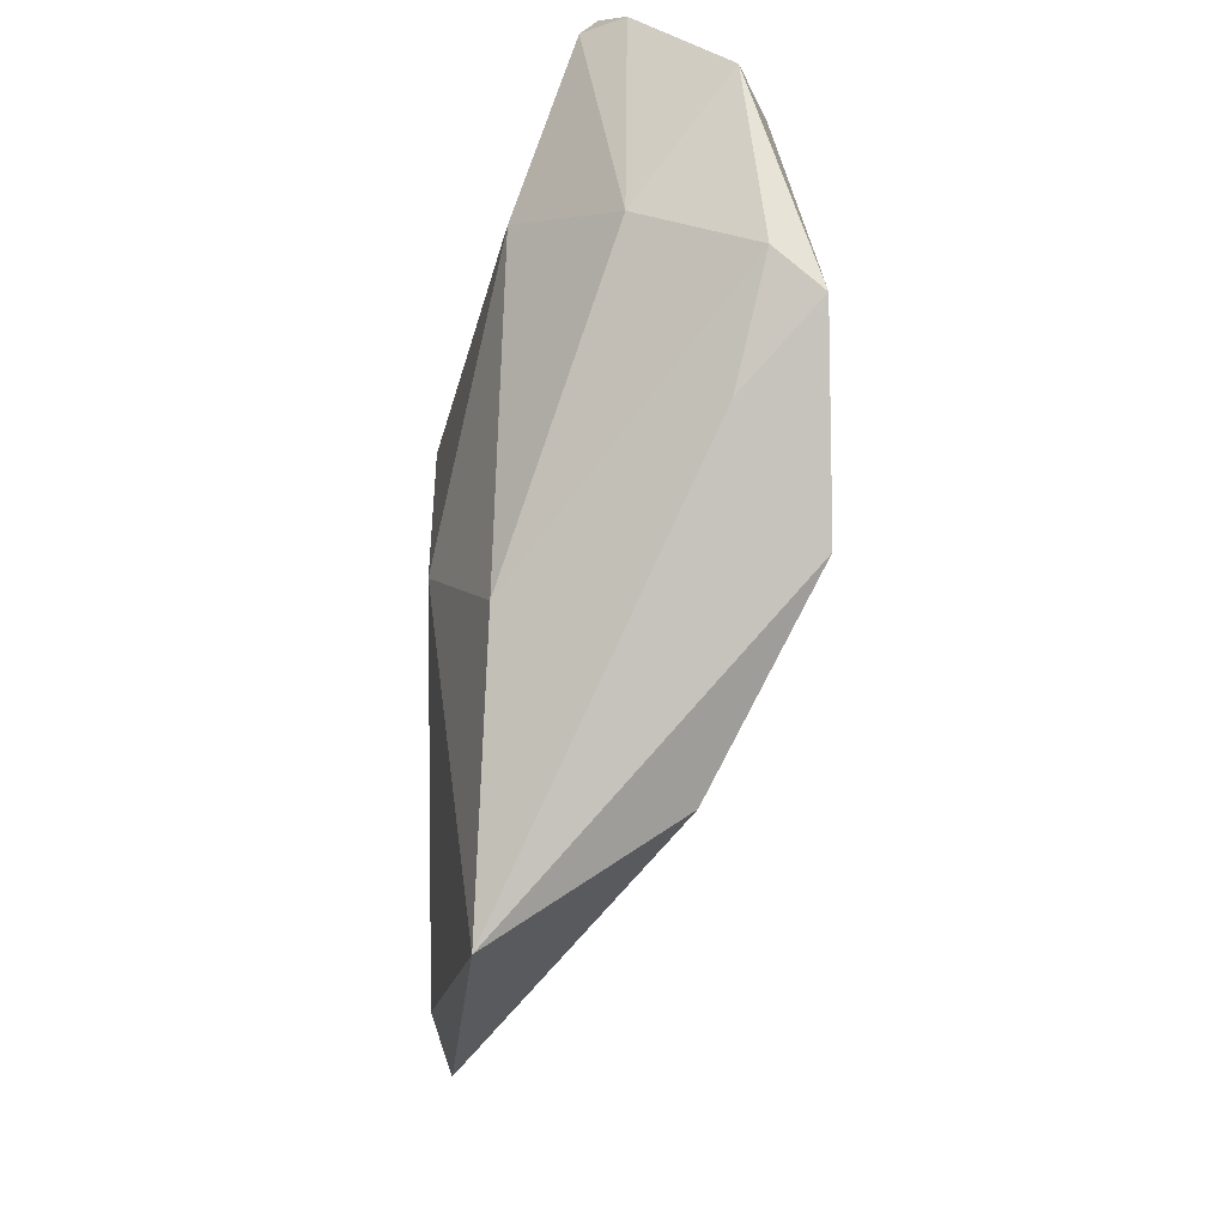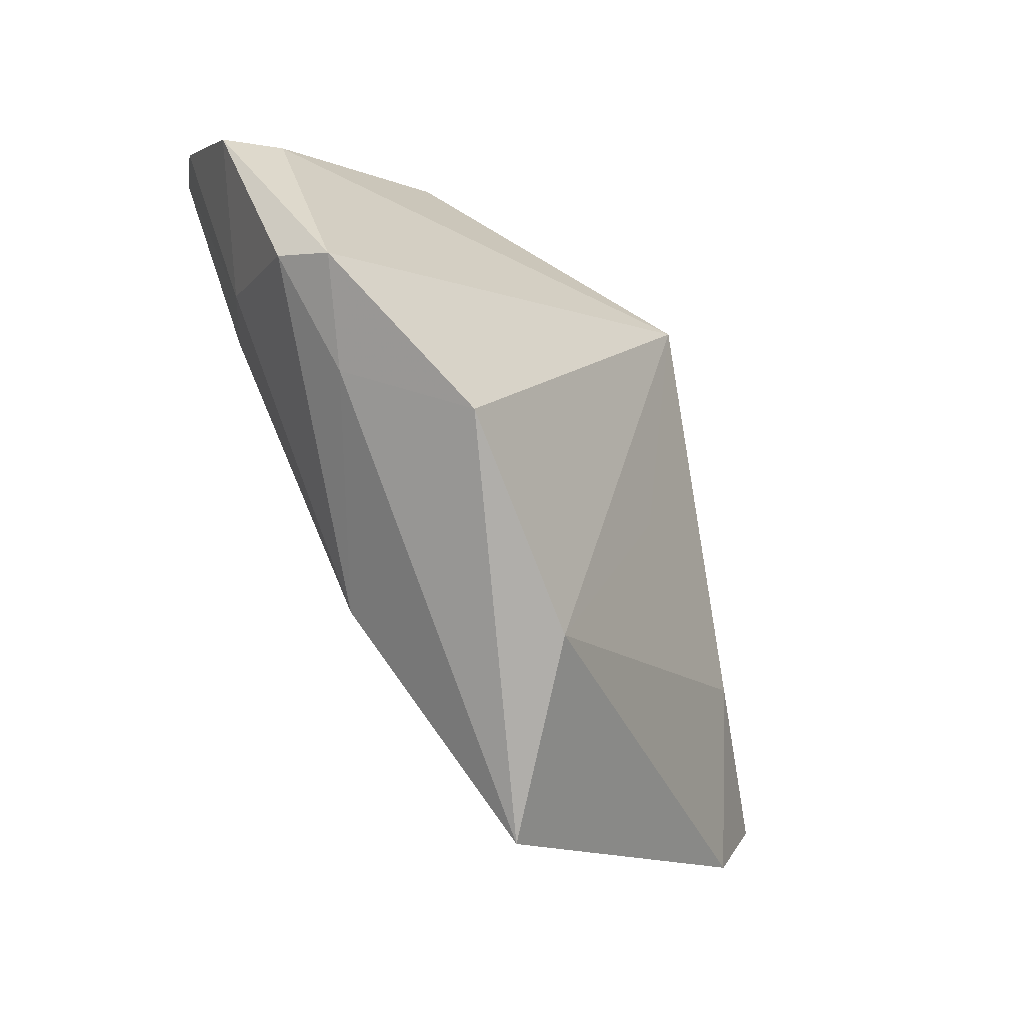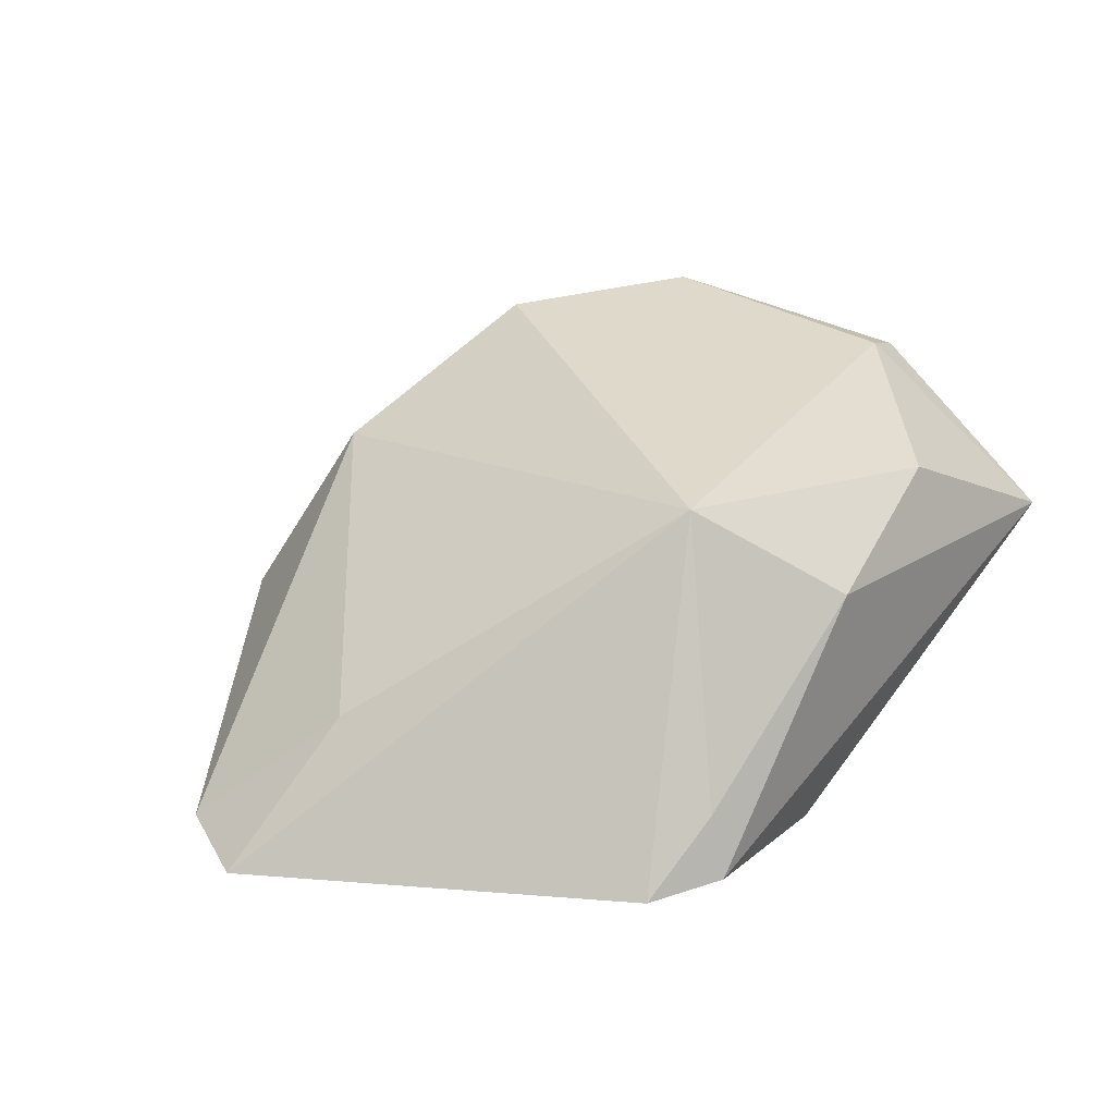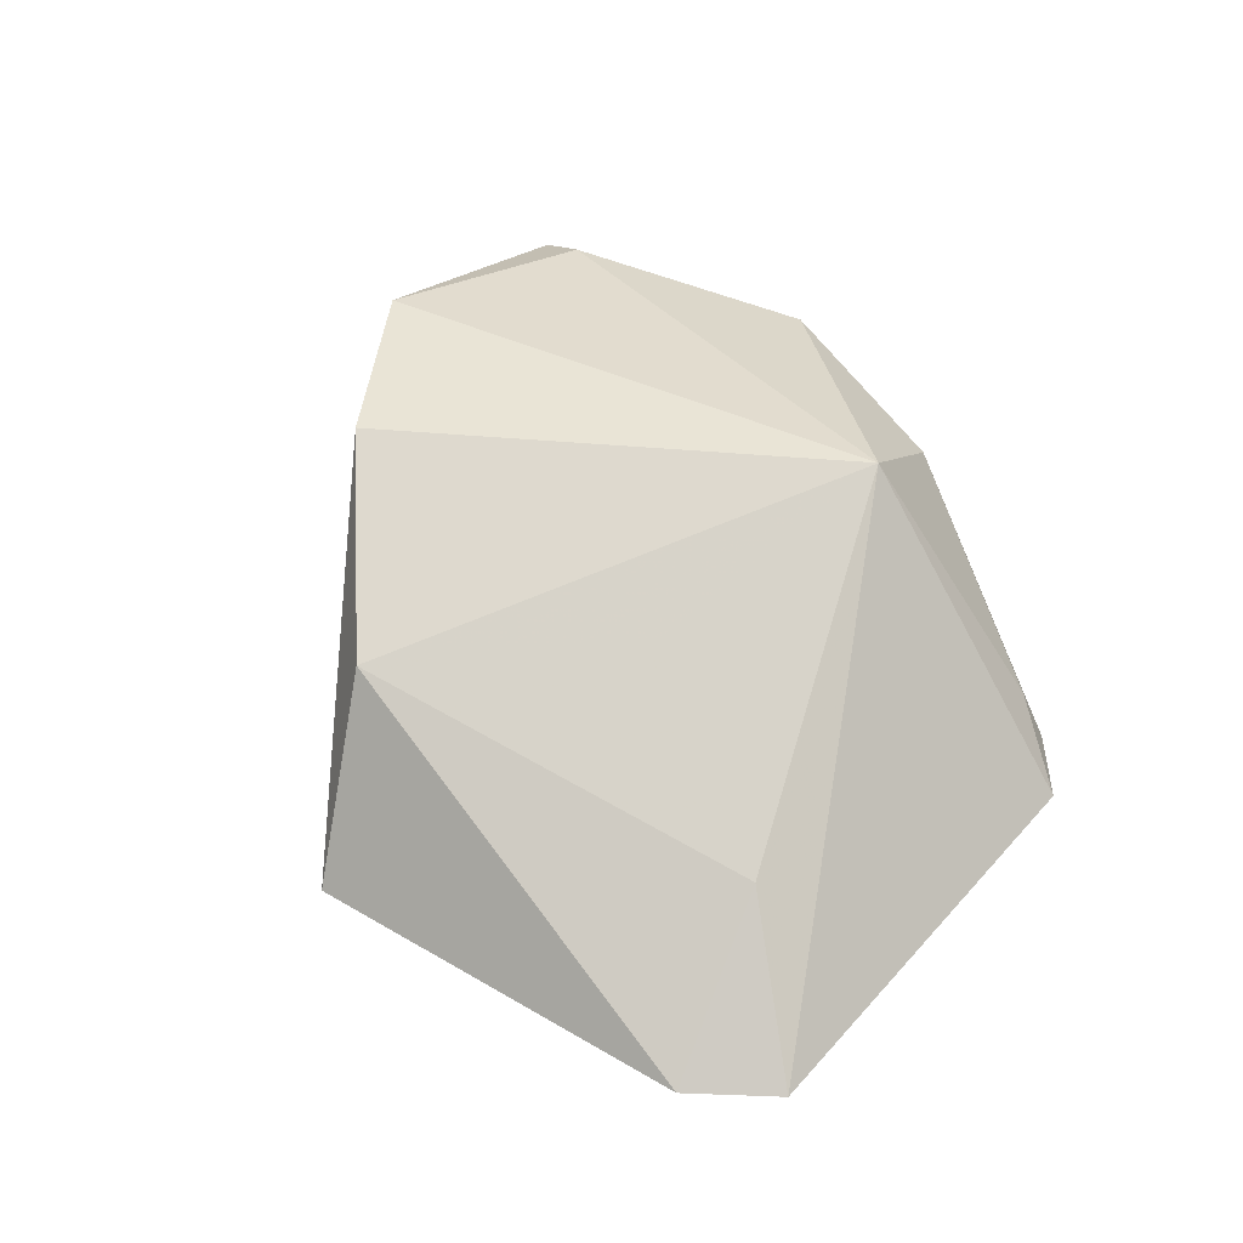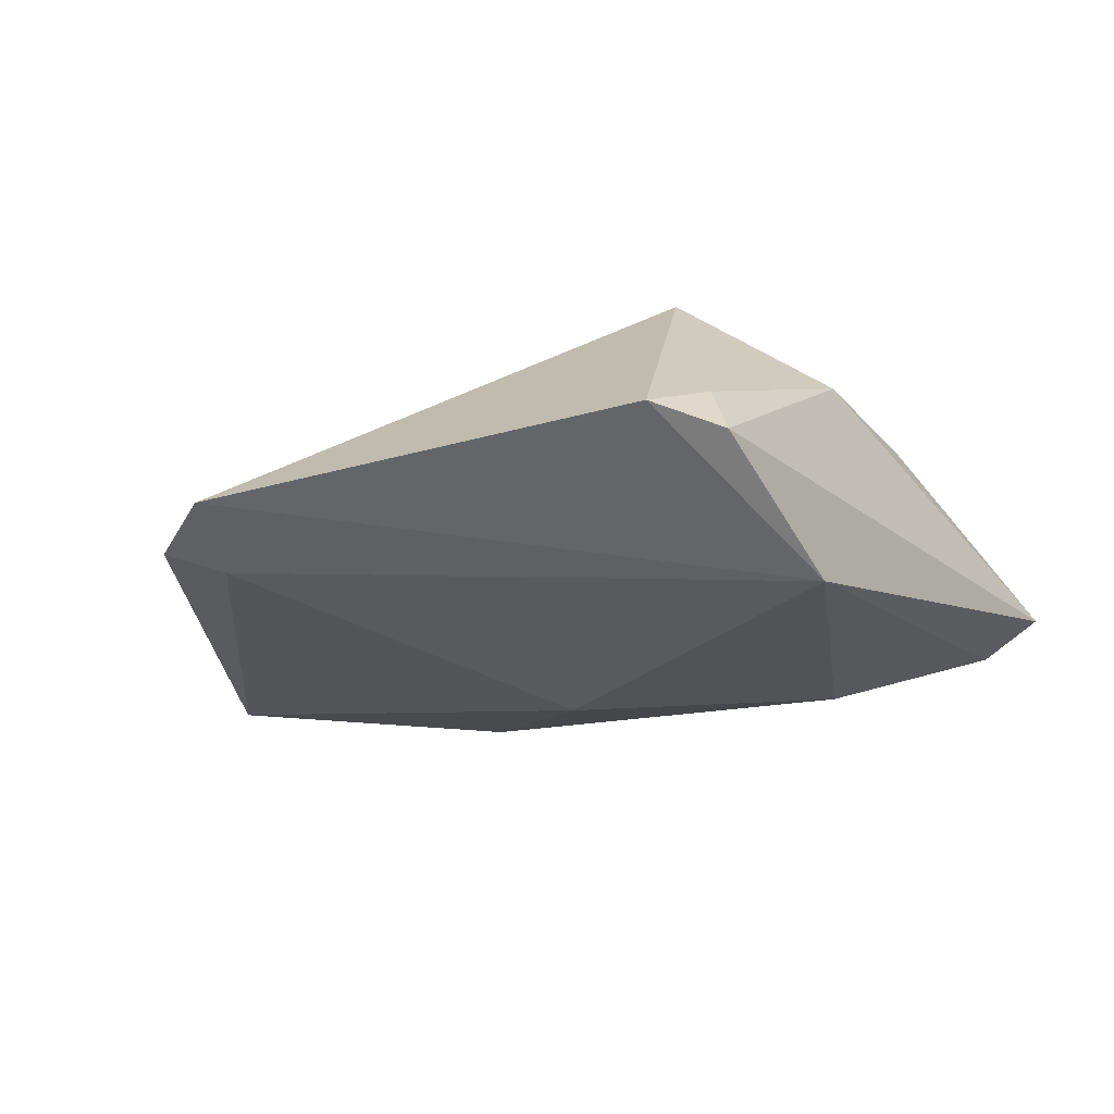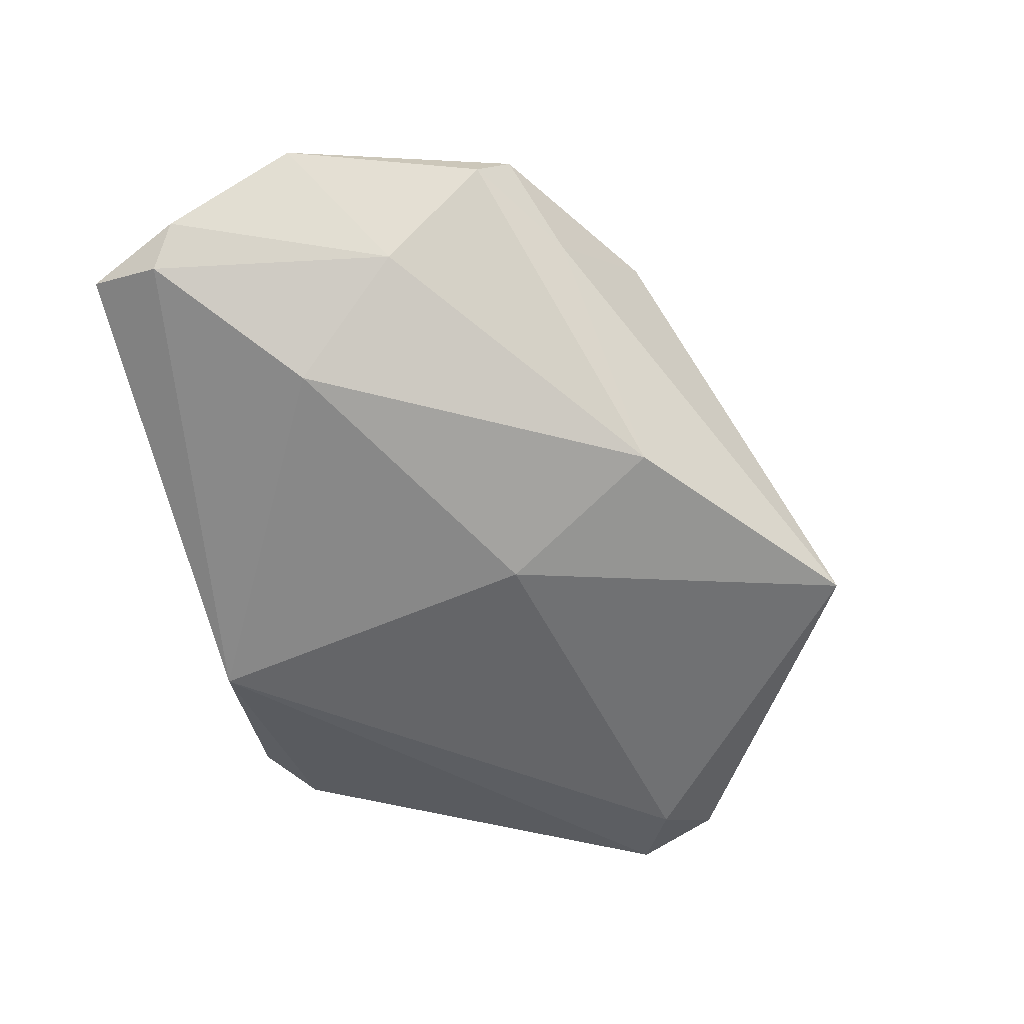
<metadata>
{"format":"obj","ext":"obj","renderer":"f3d","projection":"perspective","resolution":1024,"background":"white","views":[{"elev":-56.8,"azim":-88.9,"up":"+Y"},{"elev":-55.1,"azim":-37.0,"up":"+Y"},{"elev":31.8,"azim":126.3,"up":"+Z"},{"elev":42.6,"azim":63.3,"up":"+Z"},{"elev":-34.1,"azim":127.0,"up":"+Z"},{"elev":-48.3,"azim":-77.0,"up":"+Z"}]}
</metadata>
<code>
v 0.03053 0.03651 -0.01423
v -0.01303 -0.03052 -0.01104
v -0.03557 0.01112 -0.009731
v -0.05451 0.009575 0.01567
v 0.04395 -0.0121 -0.003196
v 0.006383 0.034 -0.0212
v 0.01818 -0.01077 0.01203
v -0.04743 0.01059 0.01884
v 0.02931 0.03365 -0.006773
v 0.0142 0.01957 0.02366
v -0.02322 0.03099 0.0164
v -0.003058 -0.01029 -0.01913
v -0.01919 -0.03212 0.02366
v 0.01483 -0.05309 -0.01323
v 0.05526 -0.02767 -0.01867
v 0.004725 -0.04282 0.009845
v -0.0431 -0.002094 0.003404
v 0.03998 0.0318 -0.01386
v 0.001505 0.03485 0.0107
v -0.0412 -0.01816 0.02366
v -0.05431 0.02473 0.00388
v -0.0495 0.03651 0.0005049
v -0.05139 0.02737 -0.001554
v -0.04487 -0.01452 0.01785
v -0.03238 -0.02374 0.0139
v 0.06103 -0.01675 -0.01909
v 0.05061 -0.02161 -0.02125
f 15 26 5
f 5 26 10
f 15 5 16
f 16 10 13
f 13 10 20
f 10 8 20
f 20 25 13
f 22 6 23
f 1 6 22
f 22 19 1
f 1 19 9
f 9 19 10
f 18 6 1
f 18 26 6
f 1 9 18
f 10 26 18
f 18 9 10
f 7 5 10
f 10 16 7
f 7 16 5
f 15 16 14
f 14 16 13
f 13 25 14
f 11 8 10
f 11 22 8
f 10 19 11
f 19 22 11
f 3 17 23
f 23 6 3
f 6 12 3
f 4 20 8
f 8 22 4
f 25 20 24
f 20 4 24
f 24 4 17
f 15 14 27
f 27 14 12
f 27 12 6
f 27 26 15
f 6 26 27
f 17 3 2
f 2 24 17
f 12 14 2
f 2 3 12
f 2 14 25
f 25 24 2
f 23 17 21
f 17 4 21
f 21 22 23
f 21 4 22

</code>
